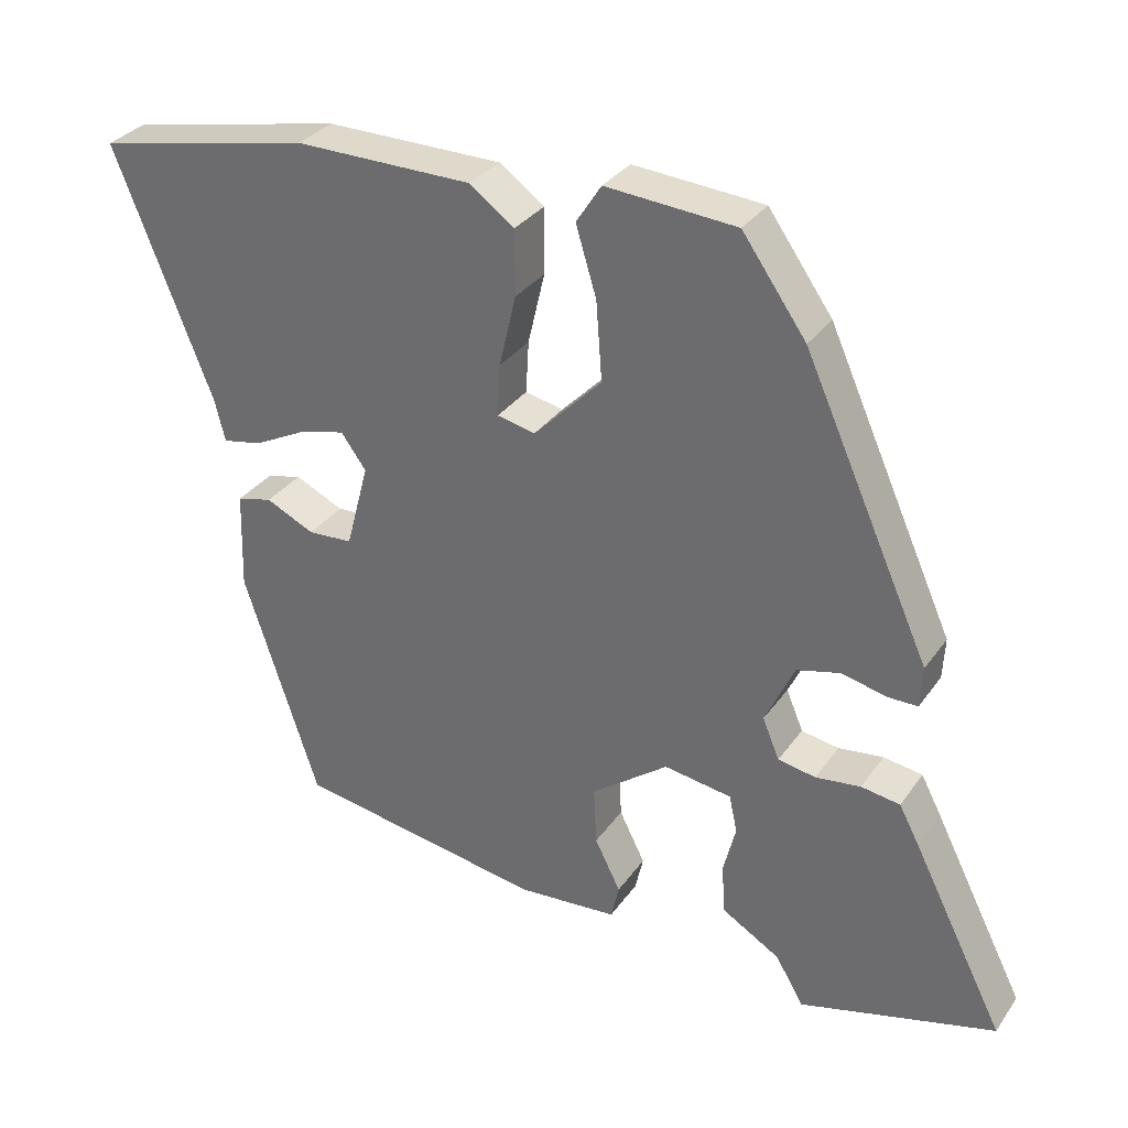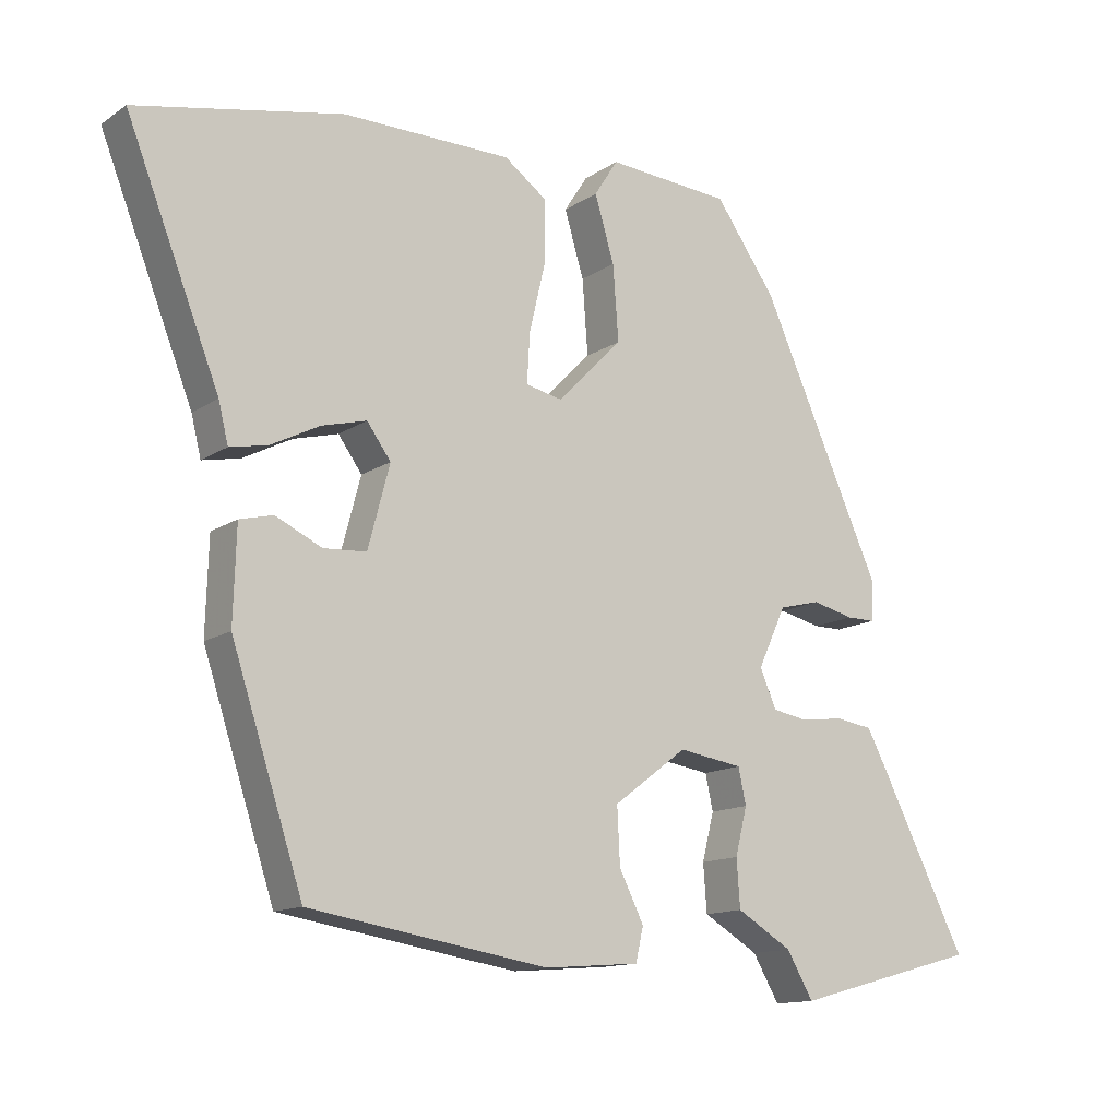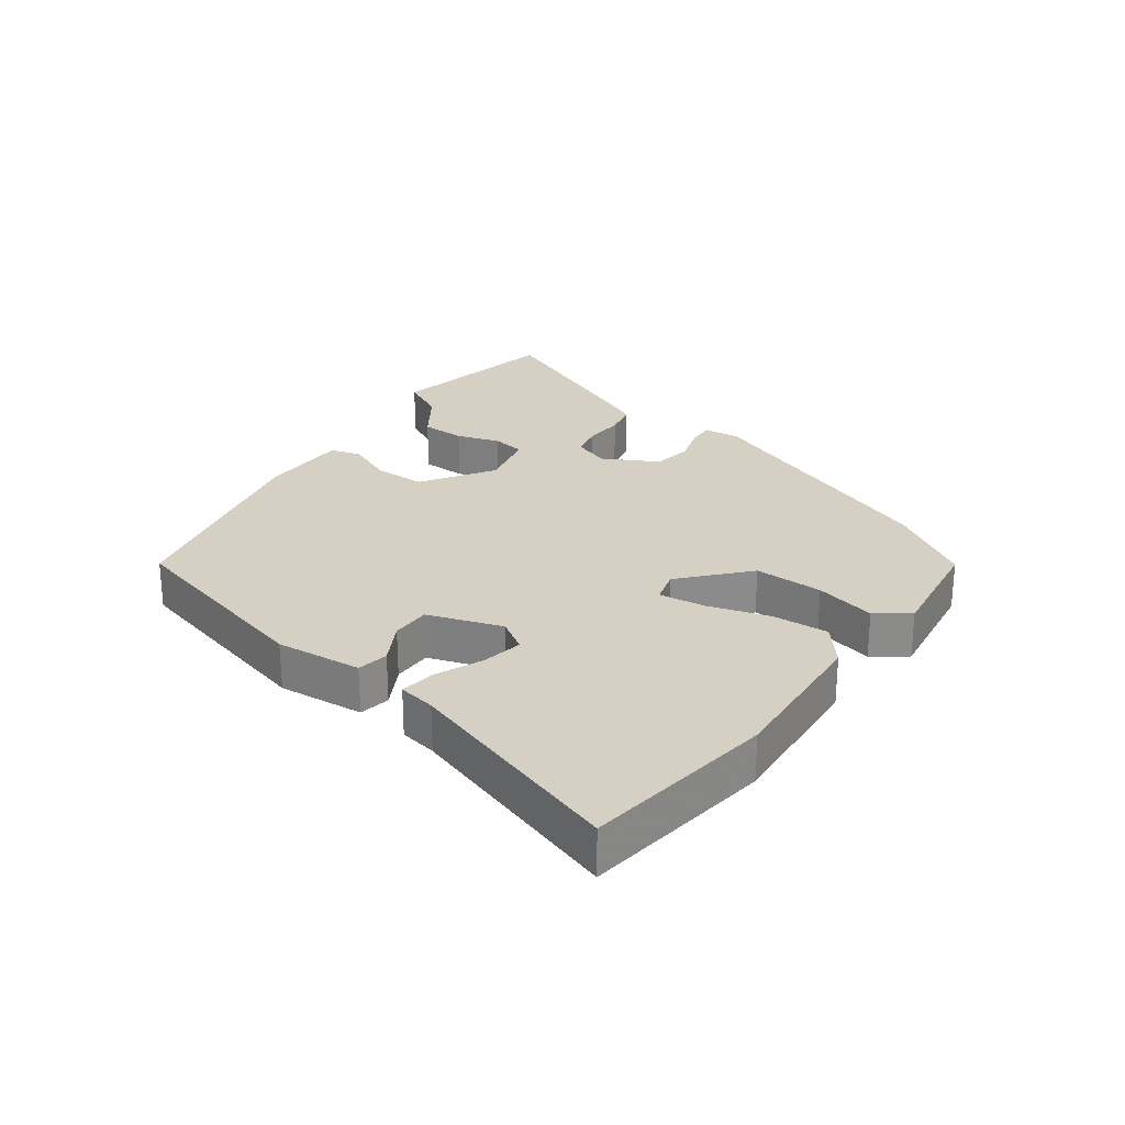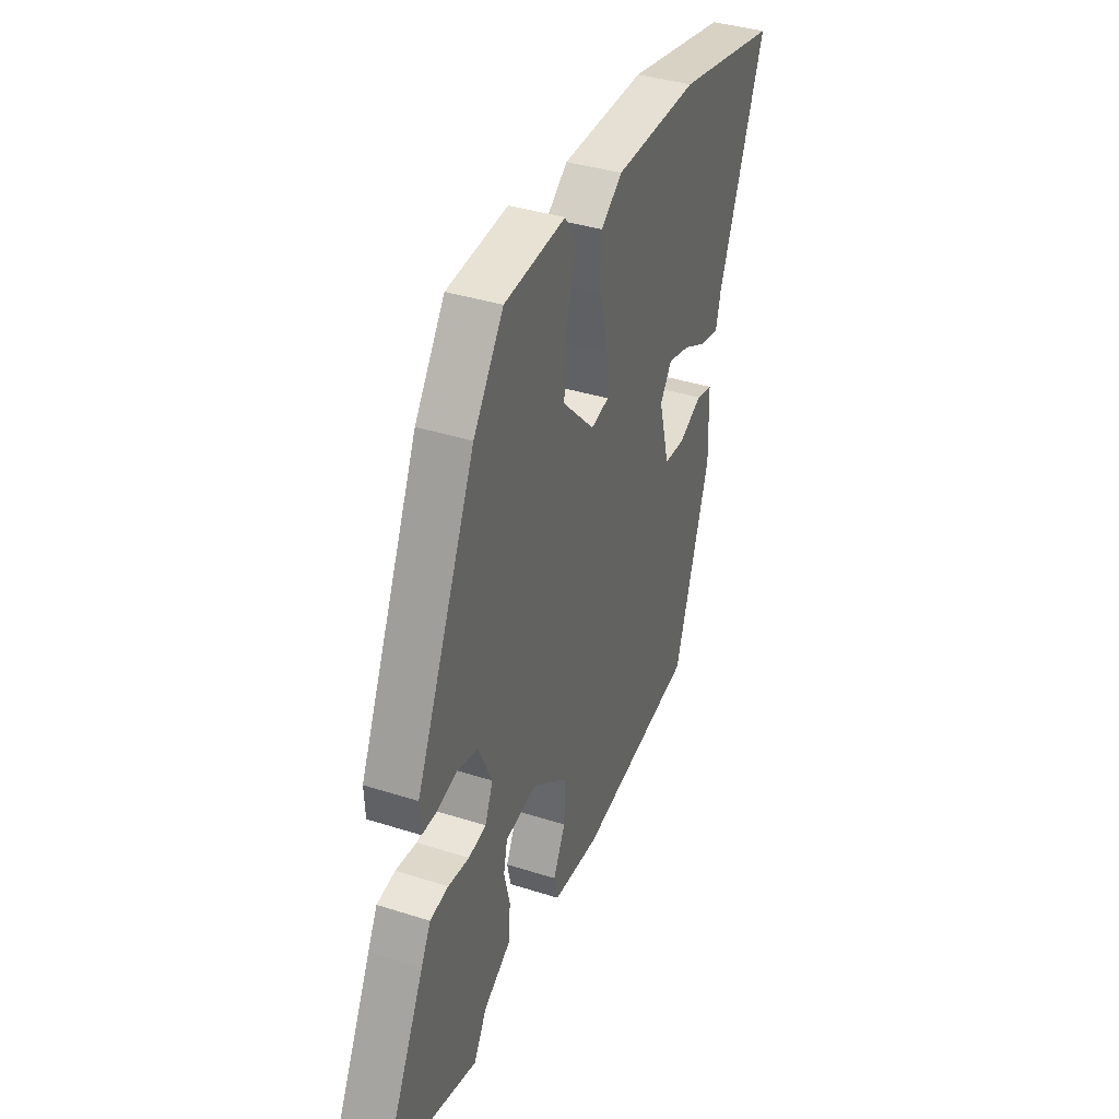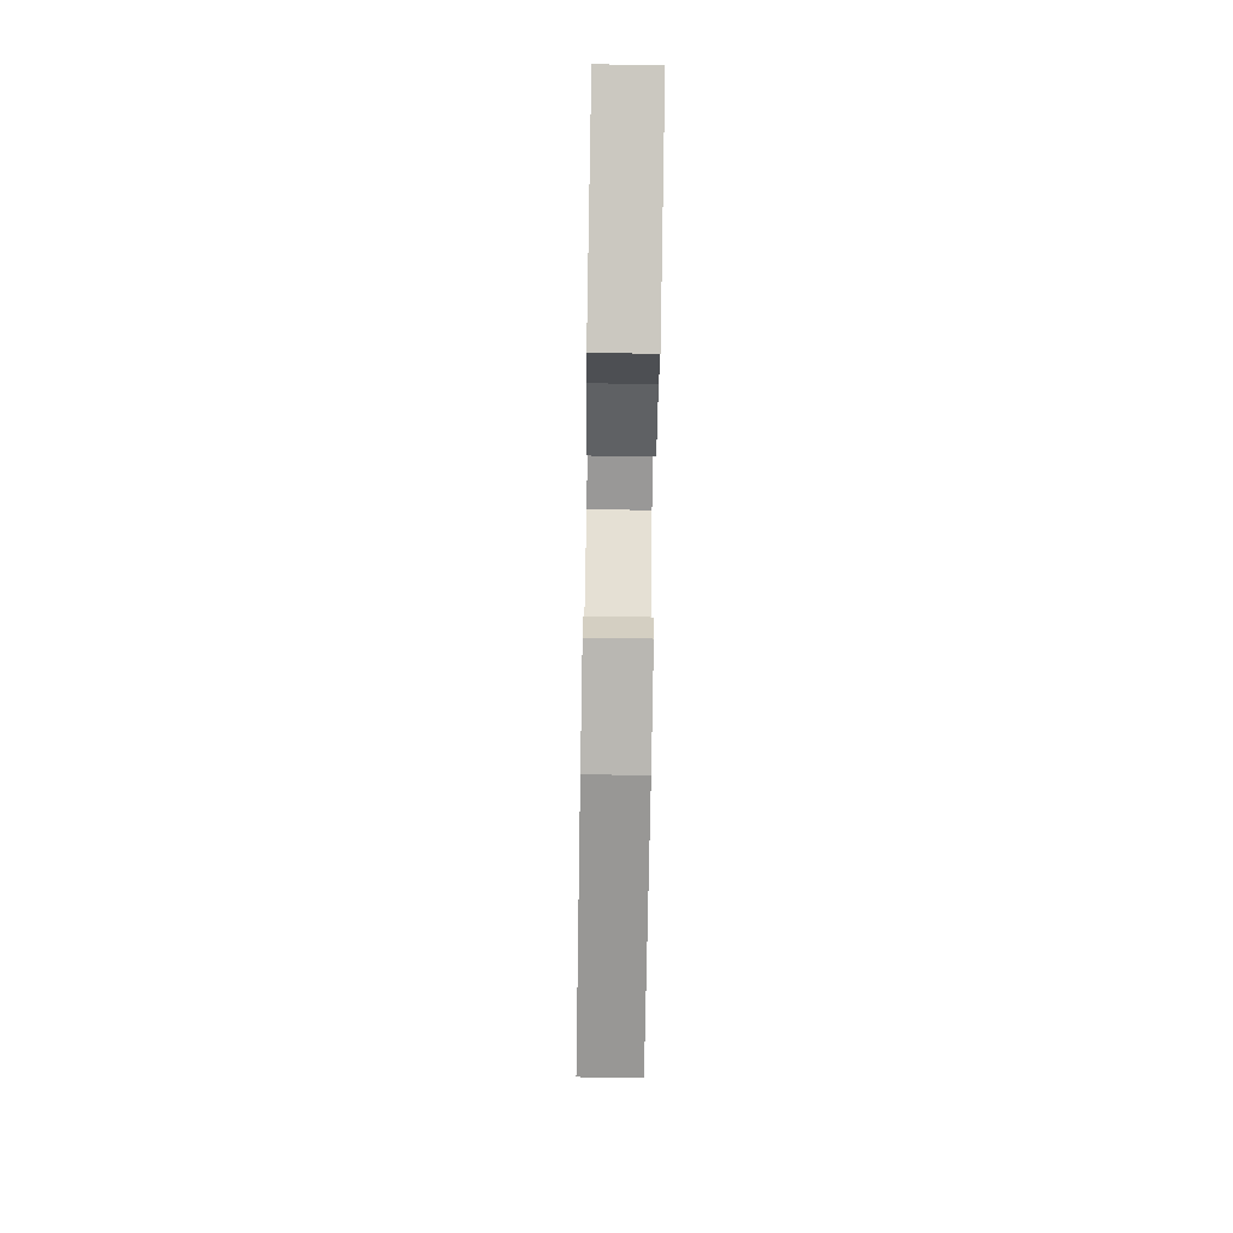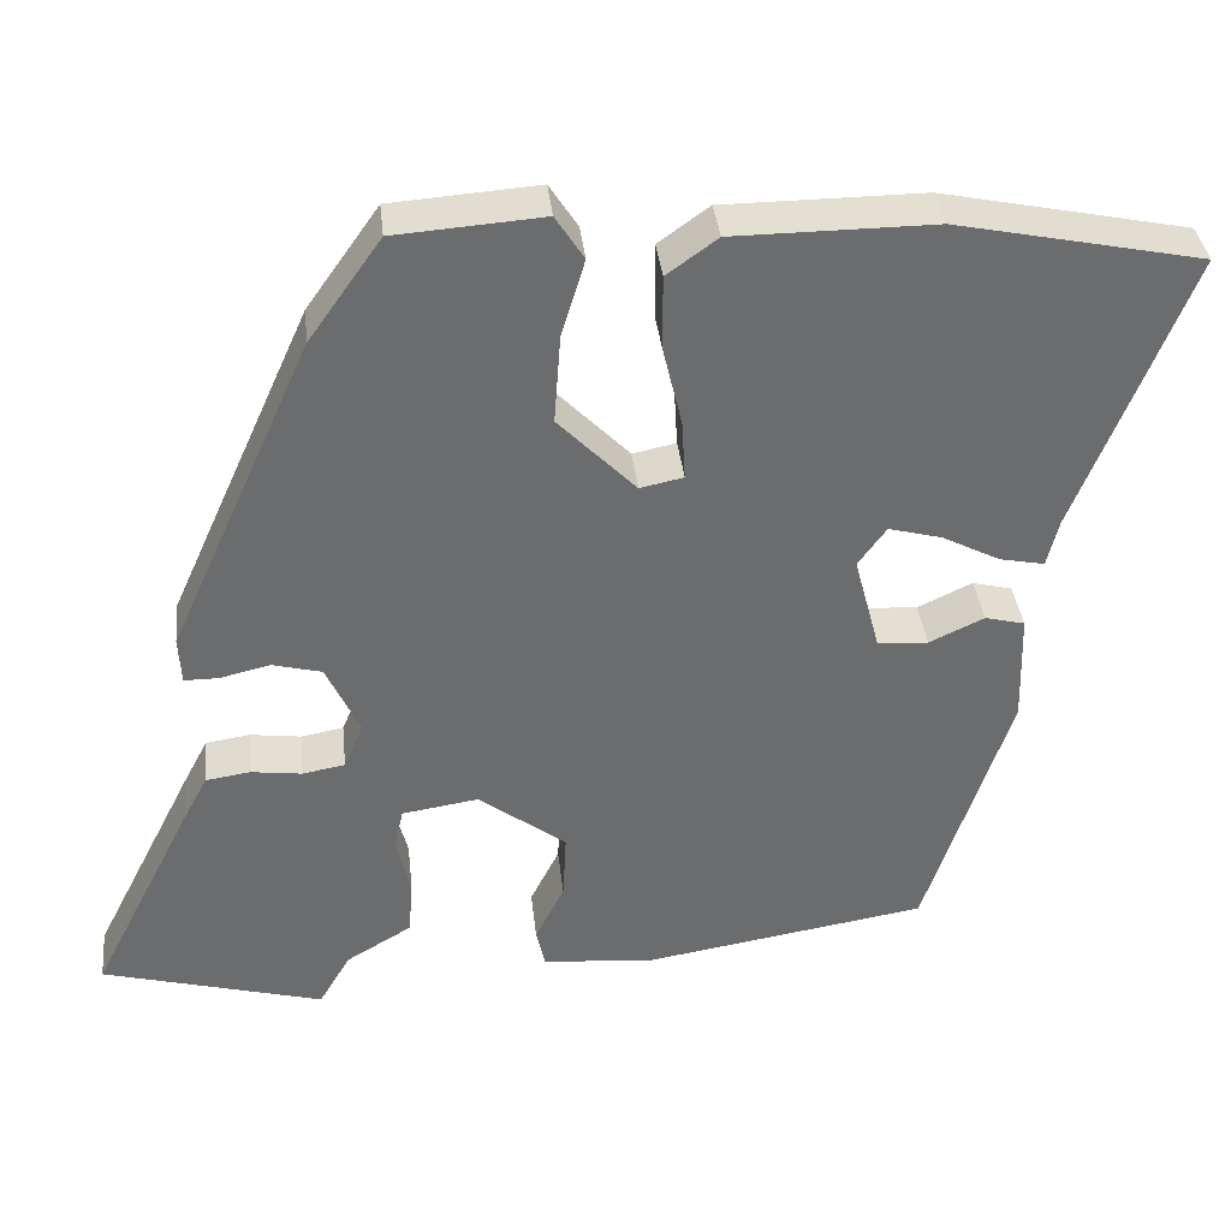
<metadata>
{"format":"obj","ext":"obj","renderer":"f3d","projection":"perspective","resolution":1024,"background":"white","views":[{"elev":32.1,"azim":29.3,"up":"+Z"},{"elev":-13.4,"azim":-34.8,"up":"+Z"},{"elev":26.3,"azim":-57.8,"up":"+Y"},{"elev":37.9,"azim":112.2,"up":"+Z"},{"elev":-77.4,"azim":89.0,"up":"+Z"},{"elev":36.8,"azim":173.8,"up":"+Z"}]}
</metadata>
<code>
v -0.394 0.07 -0.456
v -0.496 0.07 -0.145
v -0.492 0.07 -0.011
v -0.444 0.07 0.001
v -0.378 0.07 -0.03
v -0.317 0.07 -0.026
v -0.286 0.07 0.091
v -0.32 0.07 0.138
v -0.384 0.07 0.121
v -0.454 0.07 0.085
v -0.508 0.07 0.074
v -0.522 0.07 0.131
v -0.655 0.07 0.468
v -0.36 0.07 0.529
v -0.119 0.07 0.528
v -0.058 0.07 0.484
v -0.058 0.07 0.395
v -0.081 0.07 0.297
v -0.085 0.07 0.226
v -0.033 0.07 0.215
v 0.06 0.07 0.31
v 0.052 0.07 0.417
v 0.024 0.07 0.51
v 0.058 0.07 0.563
v 0.235 0.07 0.55
v 0.322 0.07 0.427
v 0.495 0.07 0.043
v 0.492 0.07 -0.013
v 0.451 0.07 -0.013
v 0.391 0.07 0.001
v 0.332 0.07 -0.014
v 0.292 0.07 -0.1
v 0.315 0.07 -0.155
v 0.366 0.07 -0.164
v 0.427 0.07 -0.156
v 0.48 0.07 -0.164
v 0.508 0.07 -0.217
v 0.633 0.07 -0.464
v 0.367 0.07 -0.536
v 0.329 0.07 -0.471
v 0.25 0.07 -0.424
v 0.245 0.07 -0.356
v 0.262 0.07 -0.288
v 0.251 0.07 -0.237
v 0.159 0.07 -0.223
v 0.054 0.07 -0.302
v 0.058 0.07 -0.382
v 0.093 0.07 -0.452
v 0.082 0.07 -0.5
v -0.054 0.07 -0.511
v -0.394 0 -0.456
v -0.496 0 -0.145
v -0.492 0 -0.011
v -0.444 0 0.001
v -0.378 0 -0.03
v -0.317 0 -0.026
v -0.286 0 0.091
v -0.32 0 0.138
v -0.384 0 0.121
v -0.454 0 0.085
v -0.508 0 0.074
v -0.522 0 0.131
v -0.655 0 0.468
v -0.36 0 0.529
v -0.119 0 0.528
v -0.058 0 0.484
v -0.058 0 0.395
v -0.081 0 0.297
v -0.085 0 0.226
v -0.033 0 0.215
v 0.06 0 0.31
v 0.052 0 0.417
v 0.024 0 0.51
v 0.058 0 0.563
v 0.235 0 0.55
v 0.322 0 0.427
v 0.495 0 0.043
v 0.492 0 -0.013
v 0.451 0 -0.013
v 0.391 0 0.001
v 0.332 0 -0.014
v 0.292 0 -0.1
v 0.315 0 -0.155
v 0.366 0 -0.164
v 0.427 0 -0.156
v 0.48 0 -0.164
v 0.508 0 -0.217
v 0.633 0 -0.464
v 0.367 0 -0.536
v 0.329 0 -0.471
v 0.25 0 -0.424
v 0.245 0 -0.356
v 0.262 0 -0.288
v 0.251 0 -0.237
v 0.159 0 -0.223
v 0.054 0 -0.302
v 0.058 0 -0.382
v 0.093 0 -0.452
v 0.082 0 -0.5
v -0.054 0 -0.511
f 47 48 49 50
f 46 47 50 1
f 45 46 1 2
f 40 41 42 43
f 40 43 44
f 39 40 44
f 38 39 44
f 37 38 44
f 34 35 36 37
f 33 34 37 44
f 32 33 44 45
f 27 28 29 30
f 27 30 31
f 26 27 31
f 22 23 24 25
f 21 22 25 26
f 20 21 26 31
f 15 16 17 18
f 15 18 19
f 12 13 14 15
f 12 15 19
f 9 10 11 12
f 8 9 12 19
f 7 8 19 20
f 2 3 4 5
f 2 5 6
f 45 2 6
f 20 31 32 45
f 6 7 20 45
f 100 99 98 97
f 51 100 97 96
f 52 51 96 95
f 93 92 91 90
f 94 93 90
f 94 90 89
f 94 89 88
f 94 88 87
f 87 86 85 84
f 94 87 84 83
f 95 94 83 82
f 80 79 78 77
f 81 80 77
f 81 77 76
f 75 74 73 72
f 76 75 72 71
f 81 76 71 70
f 68 67 66 65
f 69 68 65
f 65 64 63 62
f 69 65 62
f 62 61 60 59
f 69 62 59 58
f 70 69 58 57
f 55 54 53 52
f 56 55 52
f 56 52 95
f 95 82 81 70
f 95 70 57 56
f 1 51 52 2
f 2 52 53 3
f 3 53 54 4
f 4 54 55 5
f 5 55 56 6
f 6 56 57 7
f 7 57 58 8
f 8 58 59 9
f 9 59 60 10
f 10 60 61 11
f 11 61 62 12
f 12 62 63 13
f 13 63 64 14
f 14 64 65 15
f 15 65 66 16
f 16 66 67 17
f 17 67 68 18
f 18 68 69 19
f 19 69 70 20
f 20 70 71 21
f 21 71 72 22
f 22 72 73 23
f 23 73 74 24
f 24 74 75 25
f 25 75 76 26
f 26 76 77 27
f 27 77 78 28
f 28 78 79 29
f 29 79 80 30
f 30 80 81 31
f 31 81 82 32
f 32 82 83 33
f 33 83 84 34
f 34 84 85 35
f 35 85 86 36
f 36 86 87 37
f 37 87 88 38
f 38 88 89 39
f 39 89 90 40
f 40 90 91 41
f 41 91 92 42
f 42 92 93 43
f 43 93 94 44
f 44 94 95 45
f 45 95 96 46
f 46 96 97 47
f 47 97 98 48
f 48 98 99 49
f 49 99 100 50
f 50 100 51 1

</code>
